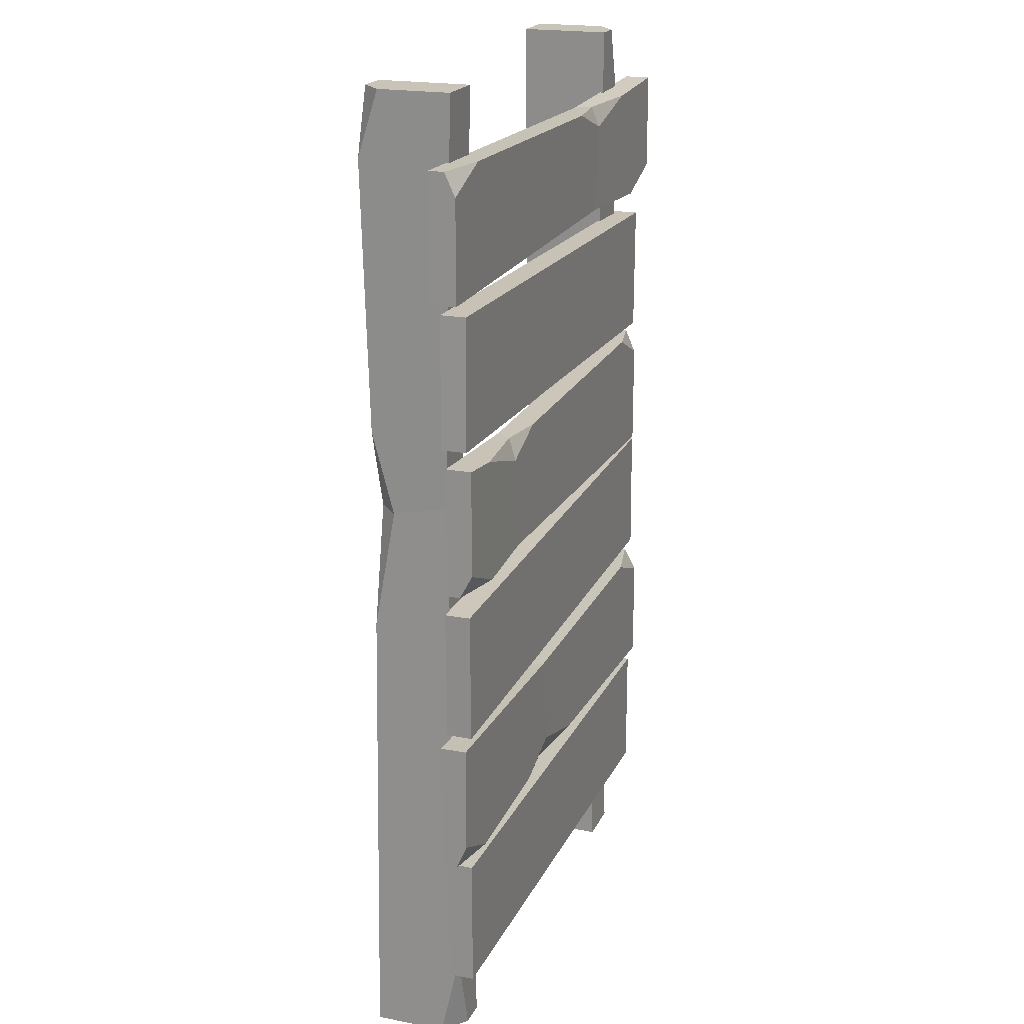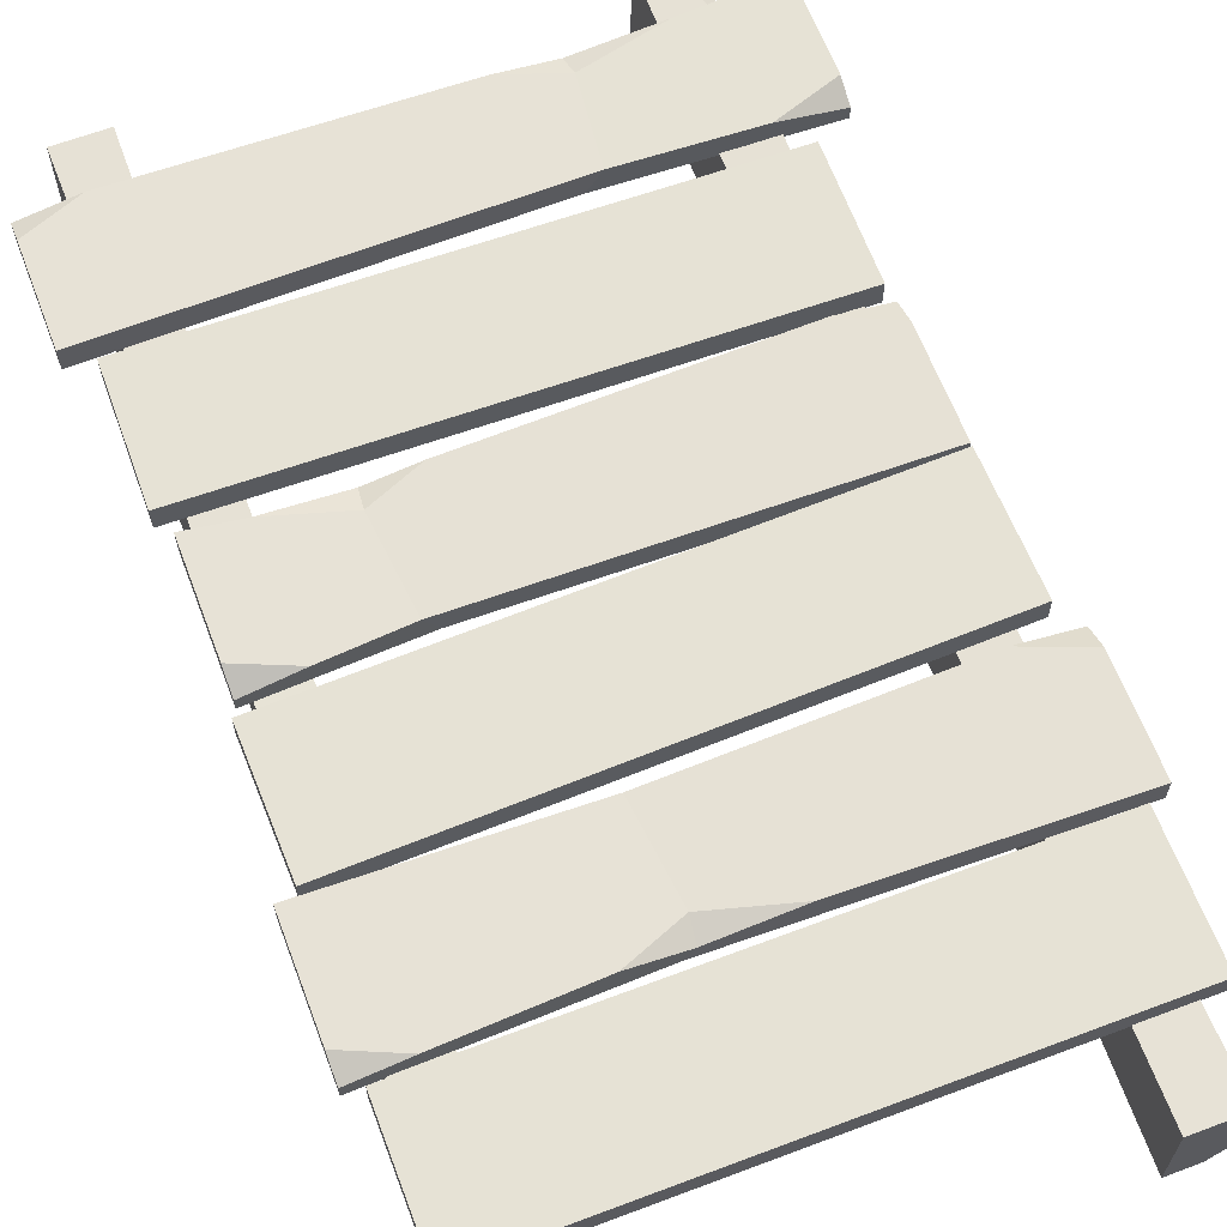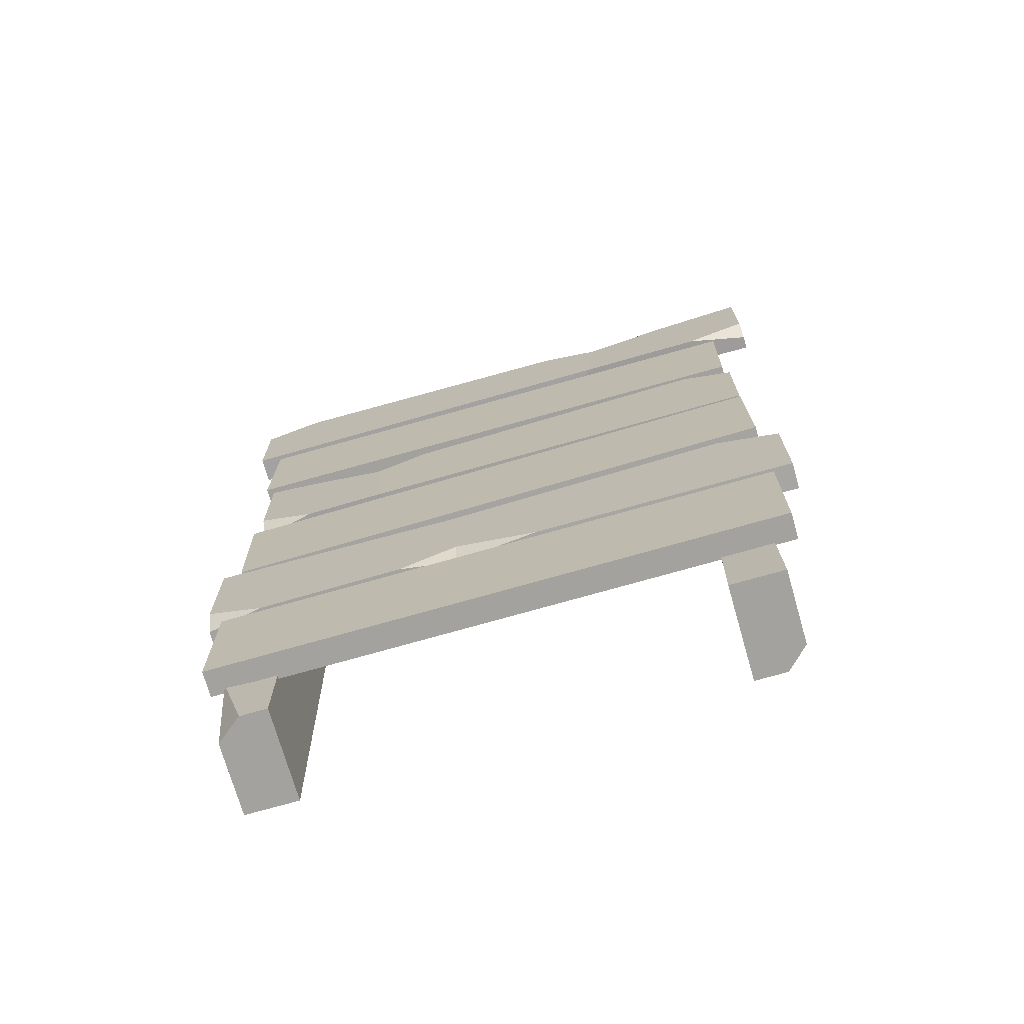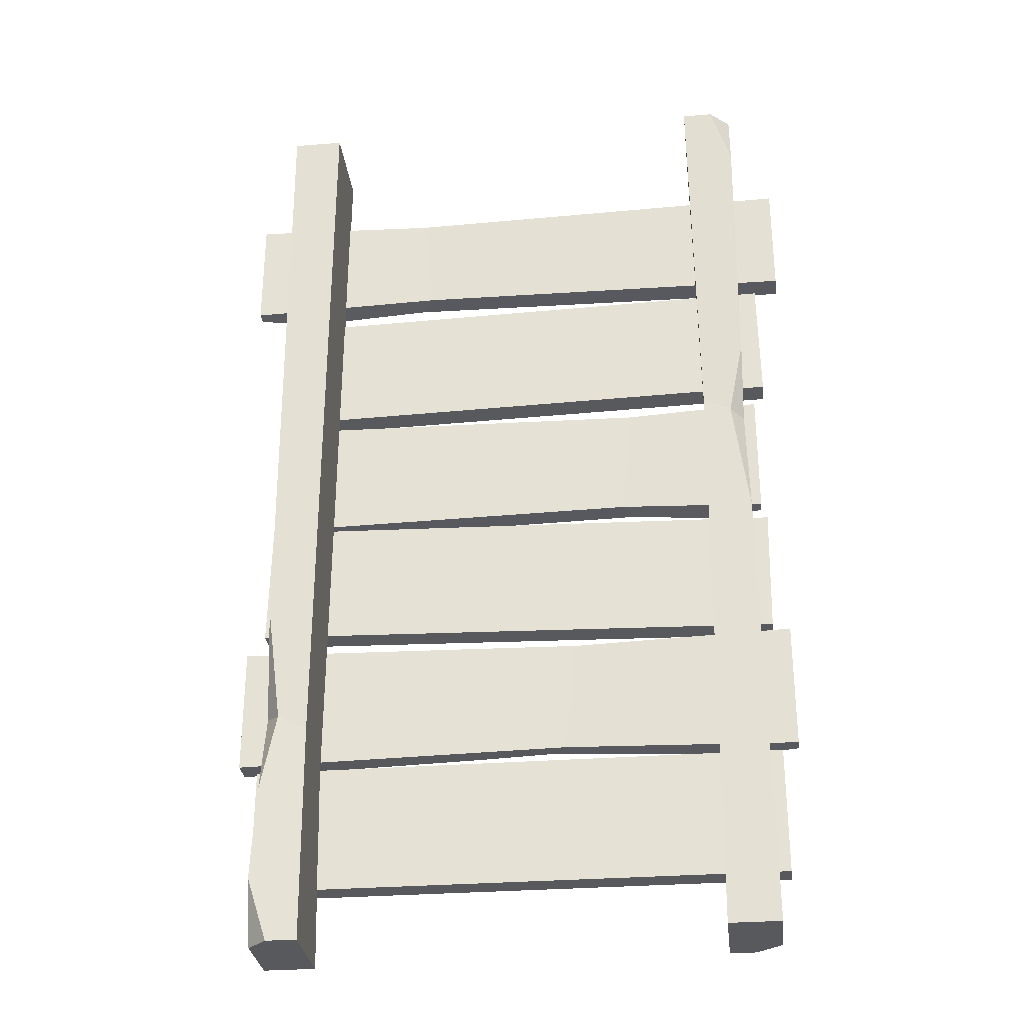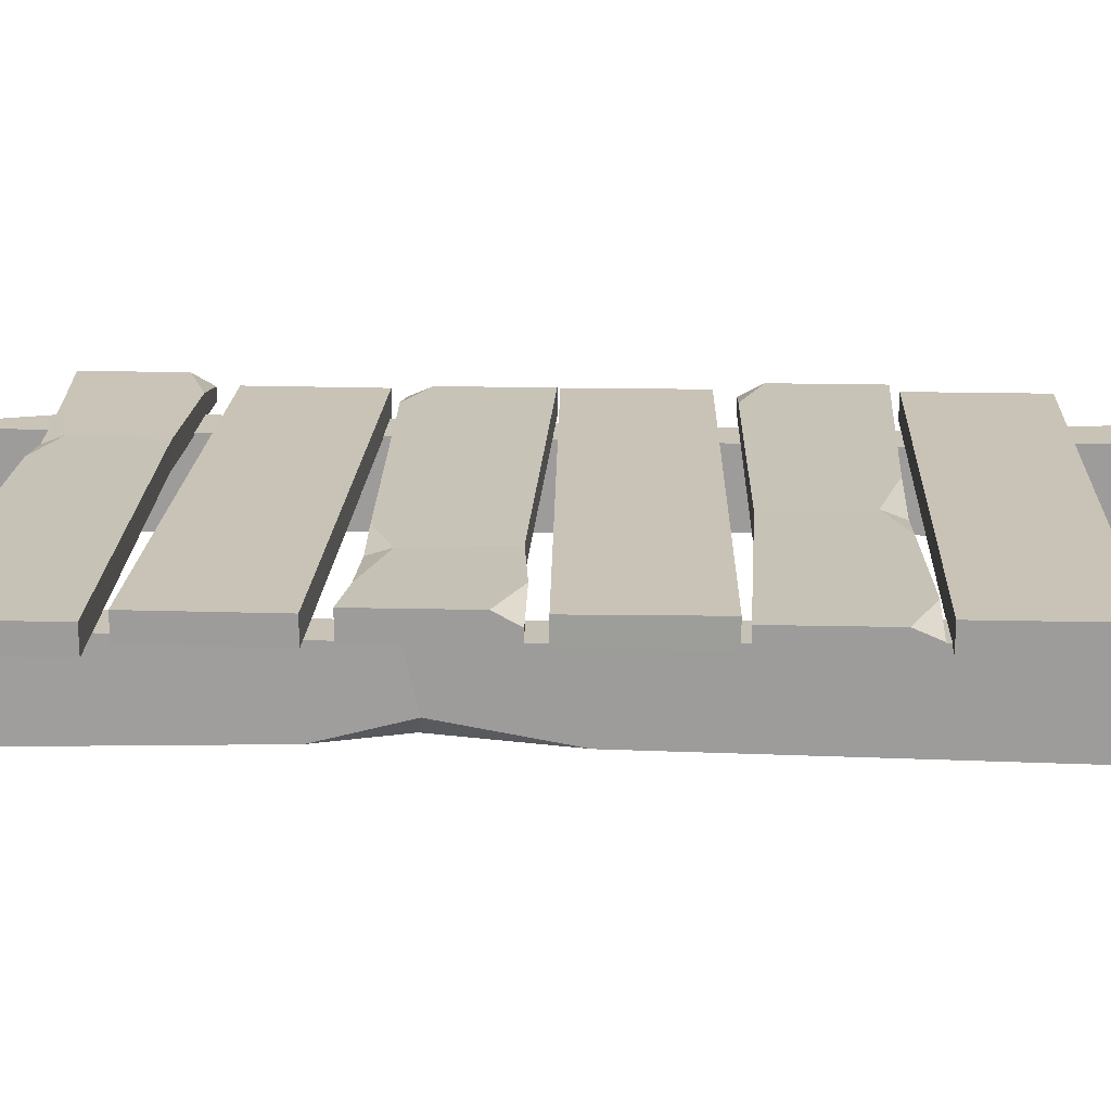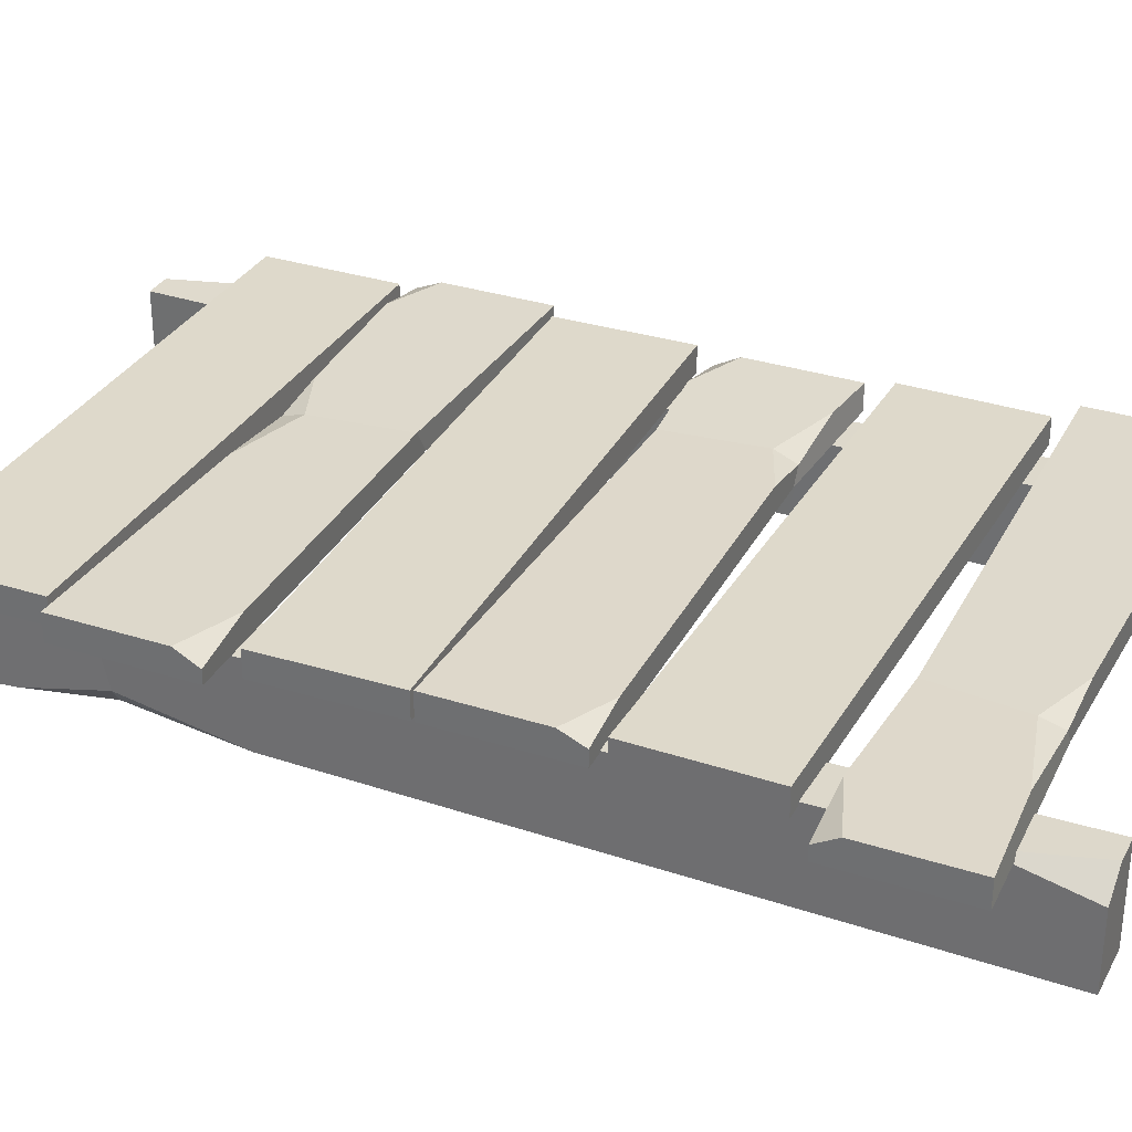
<metadata>
{"format":"obj","ext":"obj","renderer":"f3d","projection":"perspective","resolution":1024,"background":"white","views":[{"elev":20.1,"azim":109.7,"up":"+Z"},{"elev":63.9,"azim":159.2,"up":"+Y"},{"elev":-72.6,"azim":-164.0,"up":"+Z"},{"elev":-30.1,"azim":6.5,"up":"+Z"},{"elev":19.5,"azim":92.4,"up":"+Y"},{"elev":31.8,"azim":-65.5,"up":"+Y"}]}
</metadata>
<code>
v 58.2 0 266.6
v 58.2 0 -18.75
v 67.19 0 266.6
v 73.18 0 -18.75
v 73.18 26.39 266.6
v 73.18 20.6 -18.75
v 58.2 26.39 266.6
v 58.2 26.39 -18.75
v 59.58 2.695 152.5
v 71.8 7.678 147.8
v 71.8 23.7 151.6
v 59.58 23.7 157.2
v 73.18 5.927 266.6
v 73.18 0 248
v 73.18 26.39 6.713
v 65.88 26.39 -18.75
v 72.38 1.685 171.5
v 72.38 1.685 113.3
v 67.75 2.695 148.7
v -61.09 0 -18.96
v -61.09 0 266.4
v -70.08 0 -18.96
v -76.07 0 266.4
v -76.07 26.39 -18.96
v -76.07 20.6 266.4
v -61.09 26.39 -18.96
v -61.09 26.39 266.4
v -62.11 2.085 46.26
v -75.04 7.358 51.24
v -75.04 24.31 47.24
v -62.11 24.31 41.31
v -76.07 5.927 -18.96
v -76.07 0 -0.4221
v -76.07 26.39 240.9
v -68.77 26.39 266.4
v -75.27 1.685 27.21
v -75.27 1.685 85.4
v -70.77 2.085 50.23
v -81.32 25.04 125.9
v 77.46 25.04 121.6
v -81.32 32.4 125.9
v 77.46 32.4 121.6
v -82.05 32.4 88.21
v 76.73 32.4 83.93
v -82.05 25.04 88.21
v 76.73 25.04 83.93
v 77.11 25.04 4.408
v -81.71 25.04 4.408
v 77.11 32.4 4.408
v -81.71 32.4 4.408
v 77.11 32.4 42.12
v -81.71 32.4 42.12
v 77.11 25.04 42.12
v -81.71 25.04 42.12
v 81.9 25.04 44.36
v -87.38 25.04 44.36
v 81.9 29.56 44.36
v -87.38 32.56 44.36
v 81.9 32.56 82.07
v -87.38 32.56 75.22
v 81.9 25.04 82.07
v -87.38 25.04 82.07
v 12.59 25.44 46.35
v 9.052 32.16 52.81
v 11.89 32.16 80.08
v 16.11 25.44 80.08
v 81.9 32.56 51.37
v 65.87 32.56 44.36
v -69.91 32.56 82.07
v -87.38 28.9 82.07
v 25.66 32.16 46.35
v -14.26 32.16 46.35
v 9.772 29.94 46.35
v -80.31 25.04 205.5
v 78.49 25.04 208.6
v -80.31 32.4 205.5
v 78.49 32.4 208.6
v -79.77 32.4 167.7
v 79.03 32.4 170.9
v -79.77 25.04 167.7
v 79.03 25.04 170.9
v 85.83 25.04 248.5
v -91.31 25.04 248.5
v 85.83 29.56 248.5
v -91.31 32.56 248.5
v 85.83 32.56 213.2
v -91.31 32.56 219.6
v 85.83 25.04 213.2
v -91.31 25.04 213.2
v -34.55 25.44 246.6
v -38.26 32.16 240.6
v -35.28 32.16 215.1
v -30.88 25.44 215.1
v 85.83 32.56 241.9
v 69.05 32.56 248.5
v -73.03 32.56 213.2
v -91.31 28.9 213.2
v -20.88 32.16 246.6
v -62.65 32.16 246.6
v -37.5 29.94 246.6
v -81.26 25.04 164.4
v 75.79 25.04 164.4
v -81.26 29.56 164.4
v 75.79 32.56 164.4
v -81.26 32.56 126.7
v 75.79 32.56 133.5
v -81.26 25.04 126.7
v 75.79 25.04 126.7
v 35.28 25.44 162.4
v 38.57 32.16 155.9
v 35.93 32.16 128.7
v 32.02 25.44 128.7
v -81.26 32.56 157.4
v -66.39 32.56 164.4
v 59.58 32.56 126.7
v 75.79 28.9 126.7
v 23.16 32.16 162.4
v 60.19 32.16 162.4
v 37.9 29.94 162.4
f 1 9 19 17 14 3
f 13 14 17 10 11 5
f 5 11 12 7
f 7 12 9 1
f 2 8 16 6 4
f 7 1 3 13 5
f 18 19 9 2 4
f 11 10 18 4 6 15
f 12 11 15 16 8
f 9 12 8 2
f 3 14 13
f 16 15 6
f 10 19 18
f 17 19 10
f 20 28 38 36 33 22
f 32 33 36 29 30 24
f 24 30 31 26
f 26 31 28 20
f 21 27 35 25 23
f 26 20 22 32 24
f 37 38 28 21 23
f 30 29 37 23 25 34
f 31 30 34 35 27
f 28 31 27 21
f 22 33 32
f 35 34 25
f 29 38 37
f 36 38 29
f 39 40 42 41
f 41 42 44 43
f 43 44 46 45
f 45 46 40 39
f 40 46 44 42
f 45 39 41 43
f 47 48 50 49
f 49 50 52 51
f 51 52 54 53
f 53 54 48 47
f 48 54 52 50
f 53 47 49 51
f 55 63 73 71 68 57
f 67 68 71 64 65 59
f 59 65 66 61
f 61 66 63 55
f 56 62 70 60 58
f 61 55 57 67 59
f 72 73 63 56 58
f 65 64 72 58 60 69
f 66 65 69 70 62
f 63 66 62 56
f 57 68 67
f 70 69 60
f 64 73 72
f 71 73 64
f 74 75 77 76
f 76 77 79 78
f 78 79 81 80
f 80 81 75 74
f 75 81 79 77
f 80 74 76 78
f 82 84 95 98 100 90
f 94 86 92 91 98 95
f 86 88 93 92
f 88 82 90 93
f 83 85 87 97 89
f 88 86 94 84 82
f 99 85 83 90 100
f 92 96 87 85 99 91
f 93 89 97 96 92
f 90 83 89 93
f 84 94 95
f 97 87 96
f 91 99 100
f 98 91 100
f 101 109 119 117 114 103
f 113 114 117 110 111 105
f 105 111 112 107
f 107 112 109 101
f 102 108 116 106 104
f 107 101 103 113 105
f 118 119 109 102 104
f 111 110 118 104 106 115
f 112 111 115 116 108
f 109 112 108 102
f 103 114 113
f 116 115 106
f 110 119 118
f 117 119 110

</code>
